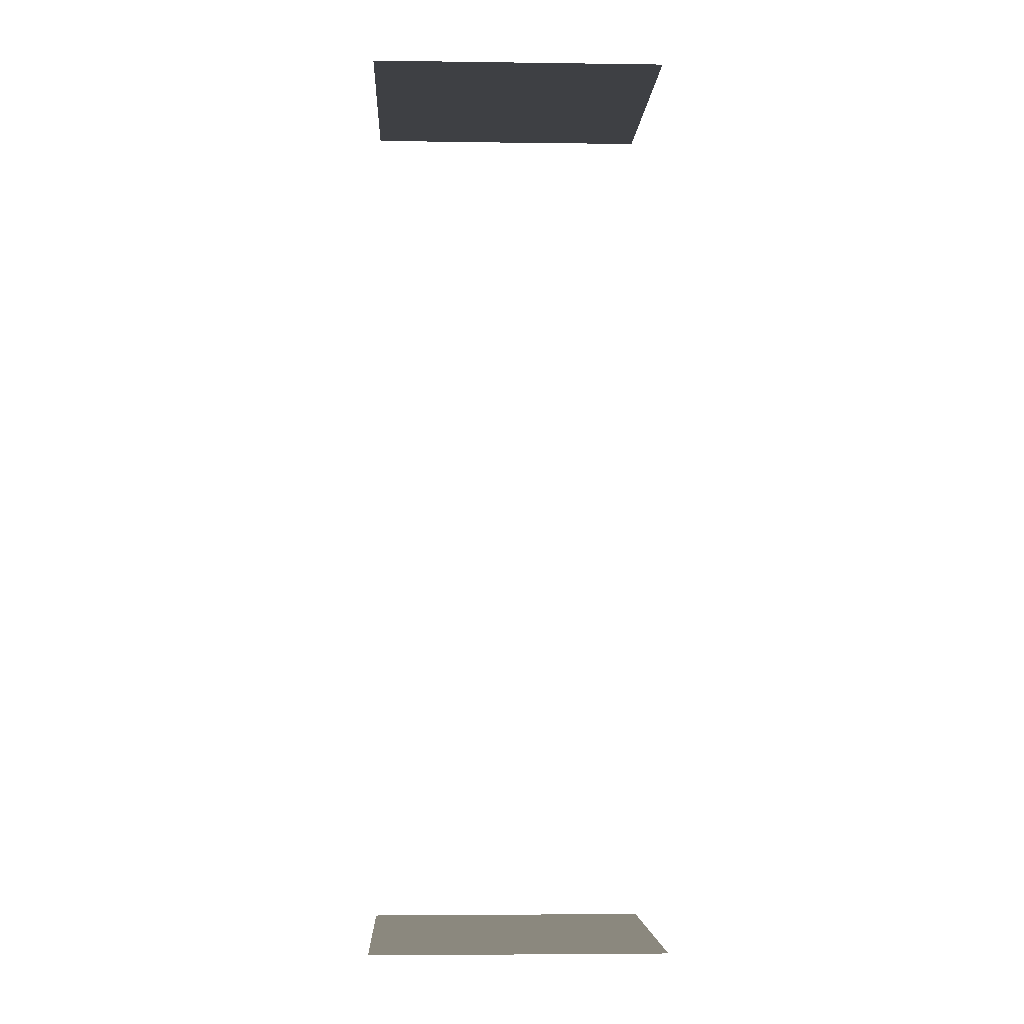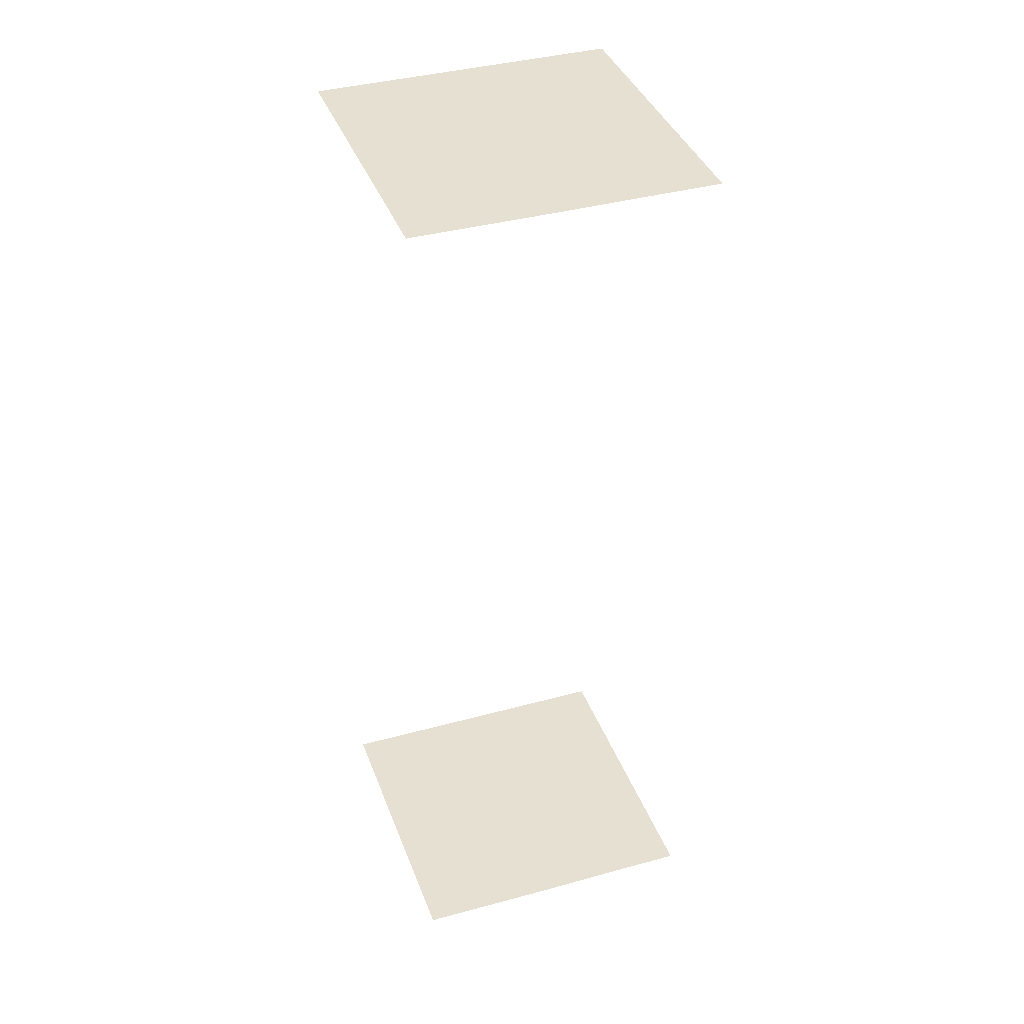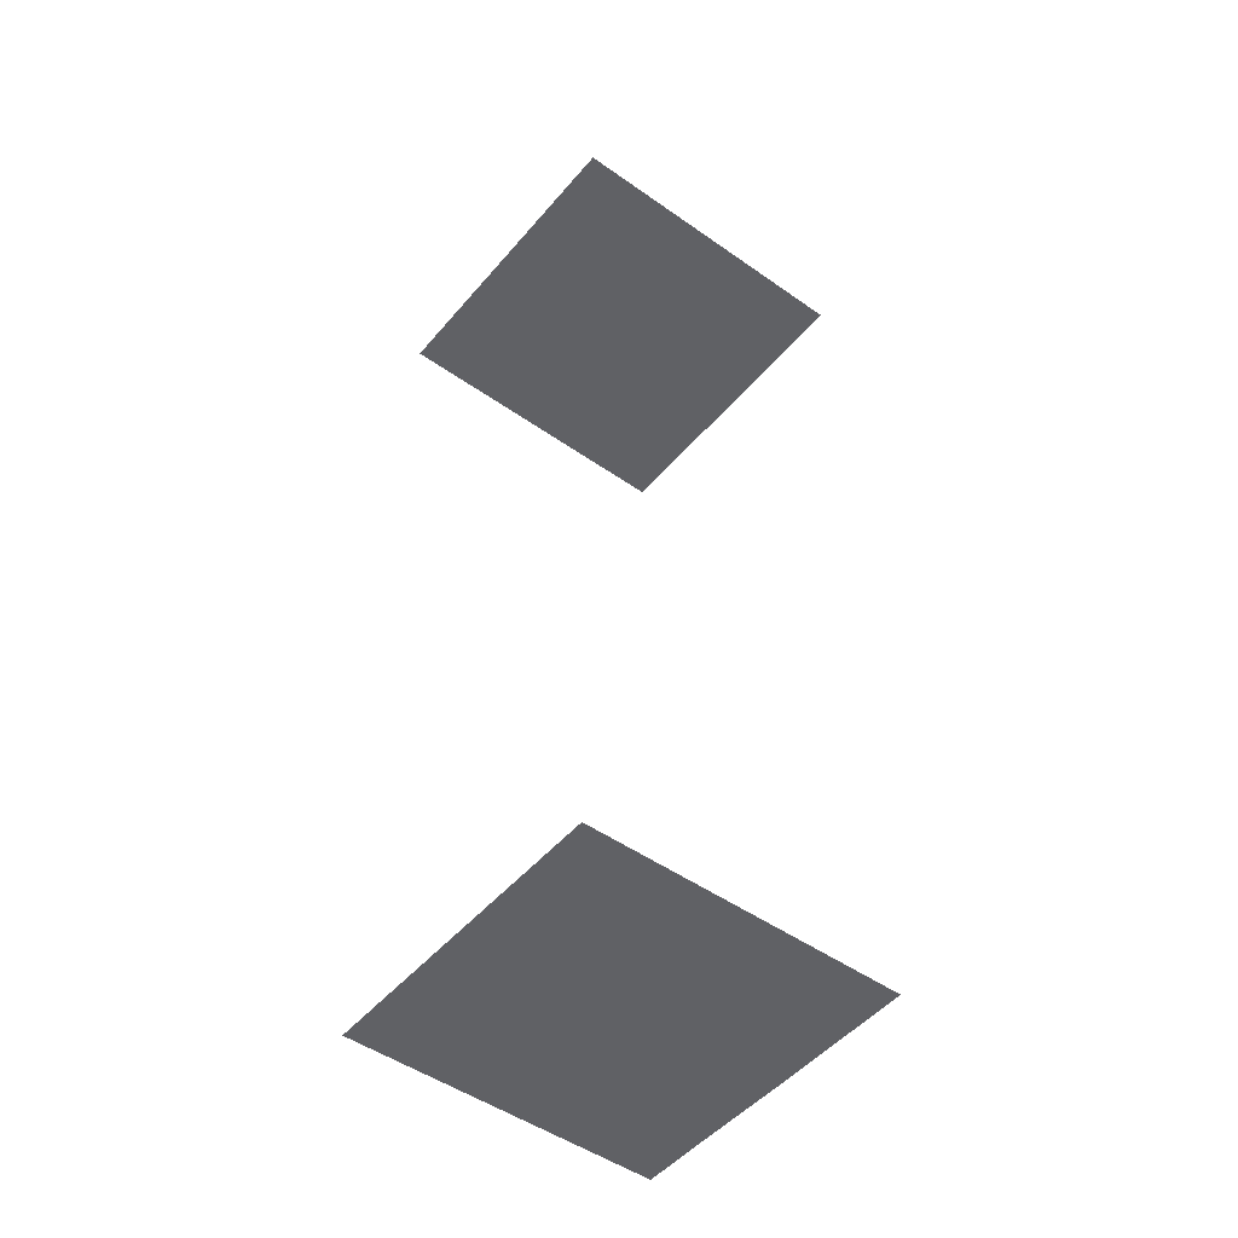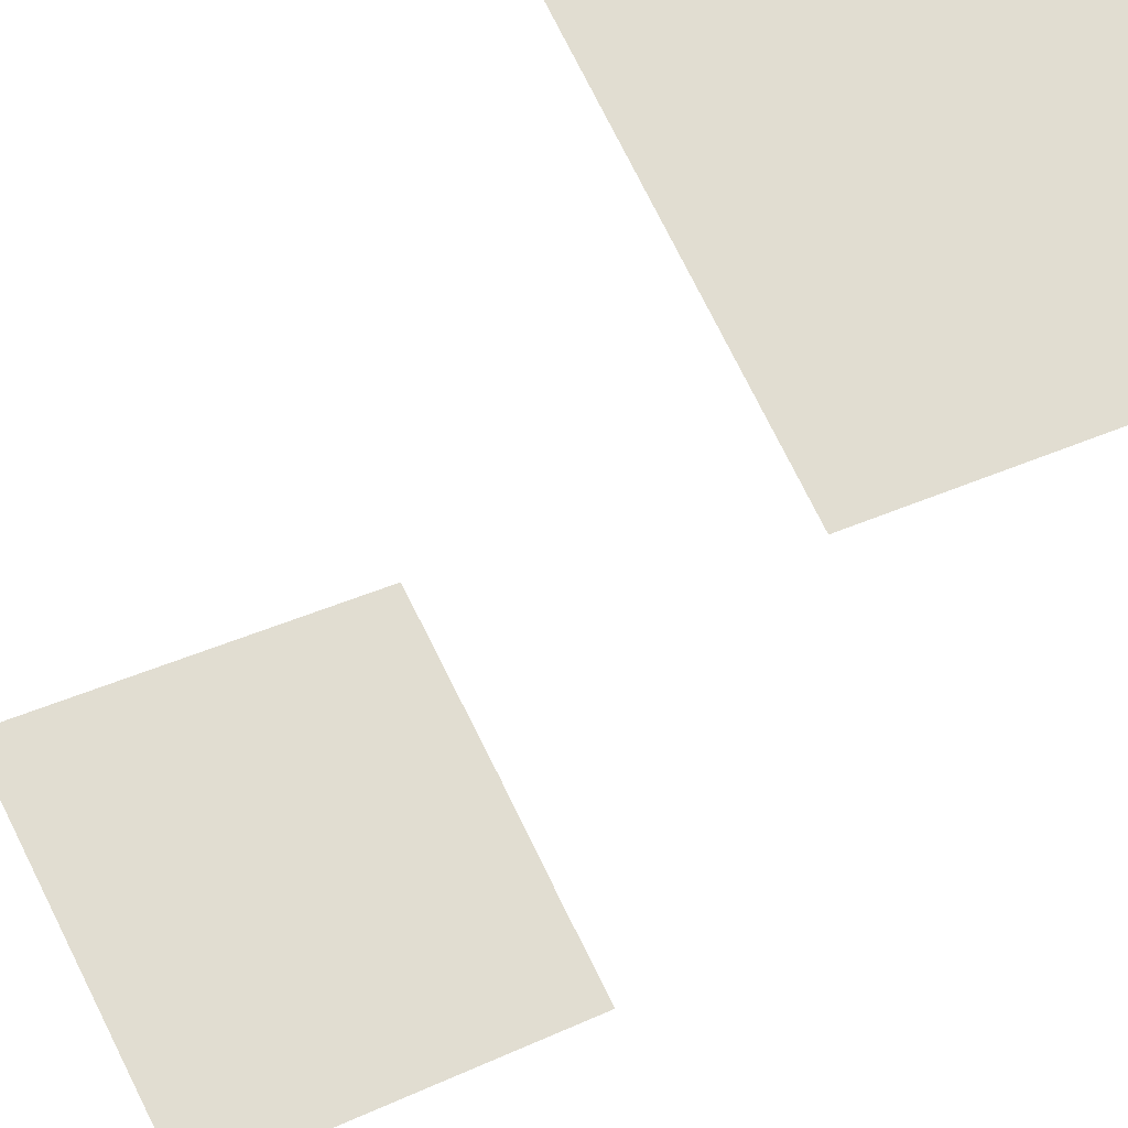
<metadata>
{"format":"obj","ext":"obj","renderer":"f3d","projection":"perspective","resolution":1024,"background":"white","views":[{"elev":-4.6,"azim":59.1,"up":"+Z"},{"elev":38.4,"azim":-137.5,"up":"+Z"},{"elev":-48.7,"azim":113.4,"up":"+Z"},{"elev":-25.8,"azim":159.4,"up":"+Y"}]}
</metadata>
<code>
o geometryt000010000010000110010110000110000110100000110010st113
v 1077 -174.3 462.4
v 1054 -157.3 462.4
v 1055 -155.2 462.4
v 1052 -160.7 462.4
v 1059 -147.3 462.4
v 1063 -141 462.4
v 1080 -143.6 462.4
v 1066 -135.8 462.4
v 1091 -149.3 462.4
v 1054 -157.3 548.4
v 1052 -160.7 548.4
v 1077 -174.3 548.4
v 1080 -143.6 548.4
v 1091 -149.3 548.4
v 1059 -147.3 548.4
v 1055 -155.2 548.4
v 1066 -135.8 548.4
v 1063 -141 548.4
f 1 2 3
f 4 2 1
f 5 1 3
f 6 7 5
f 7 1 5
f 8 7 6
f 9 1 7
f 10 11 12
f 13 12 14
f 13 15 12
f 15 16 12
f 16 10 12
f 17 18 13
f 18 15 13

</code>
